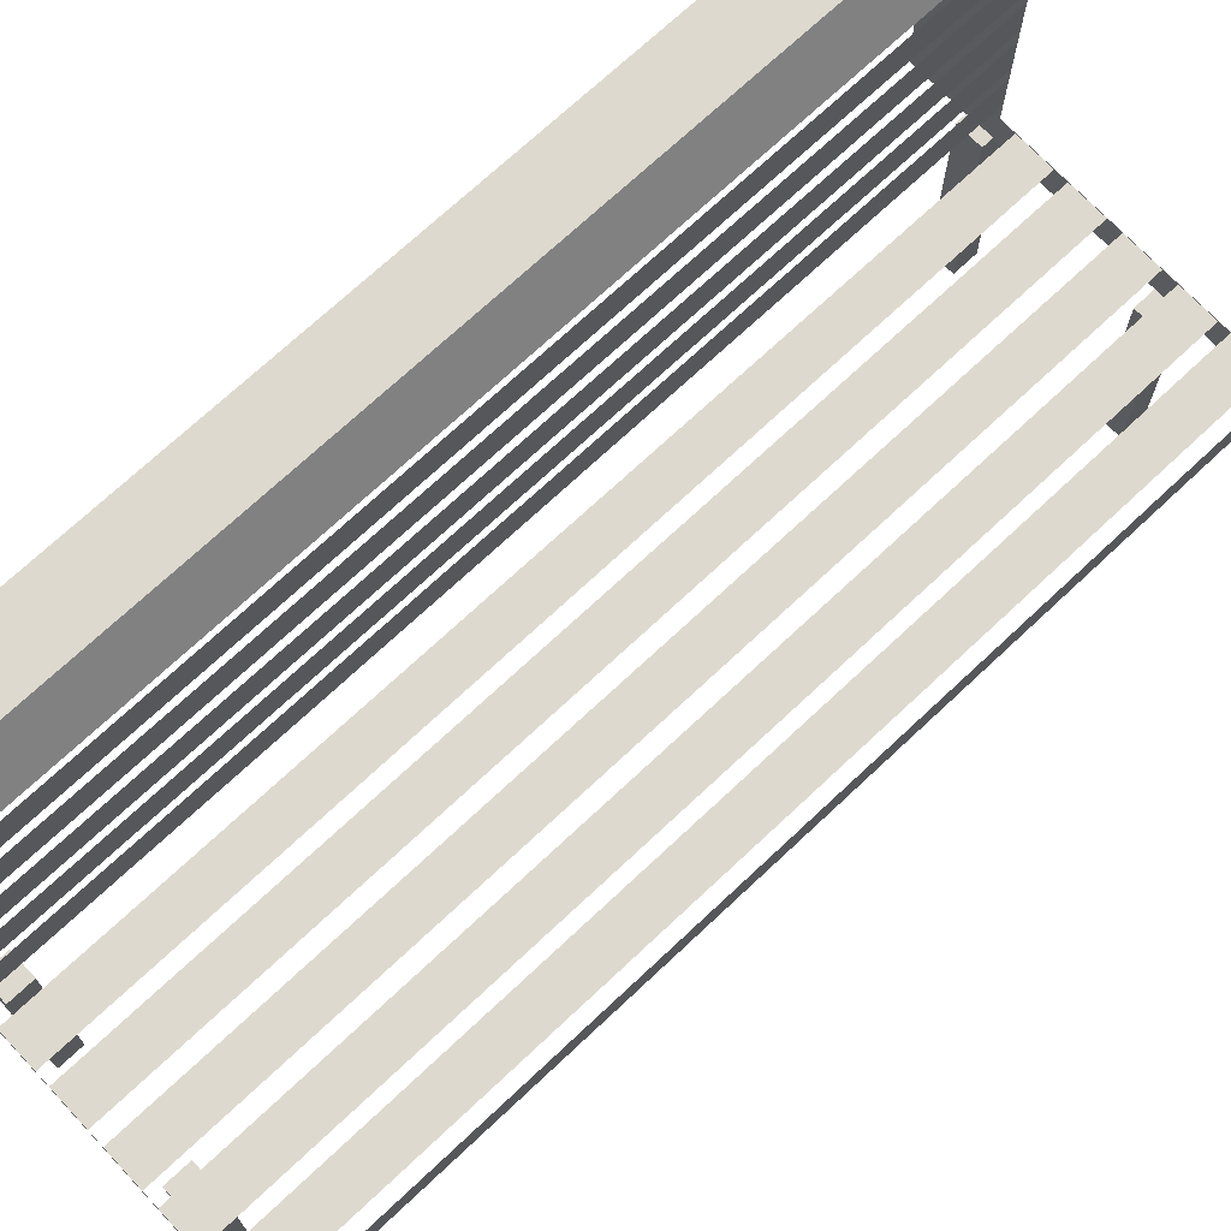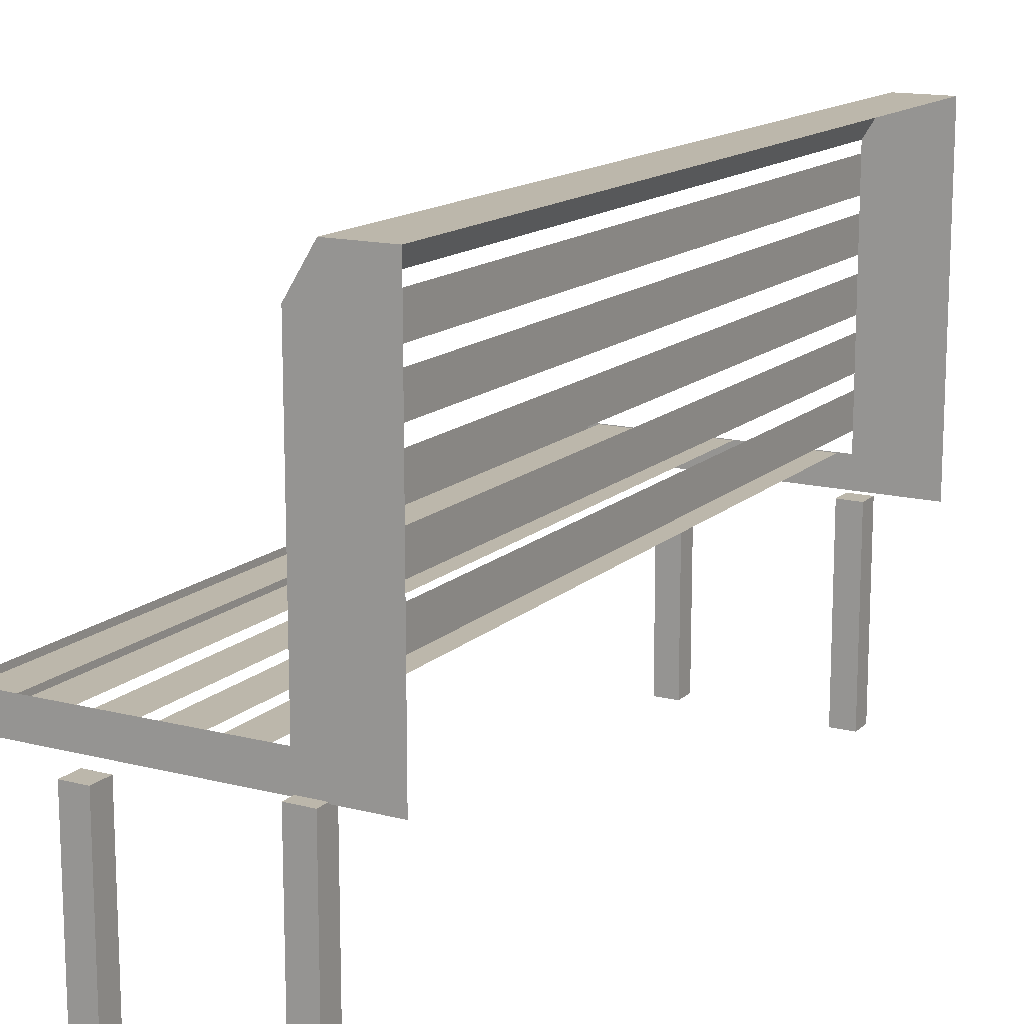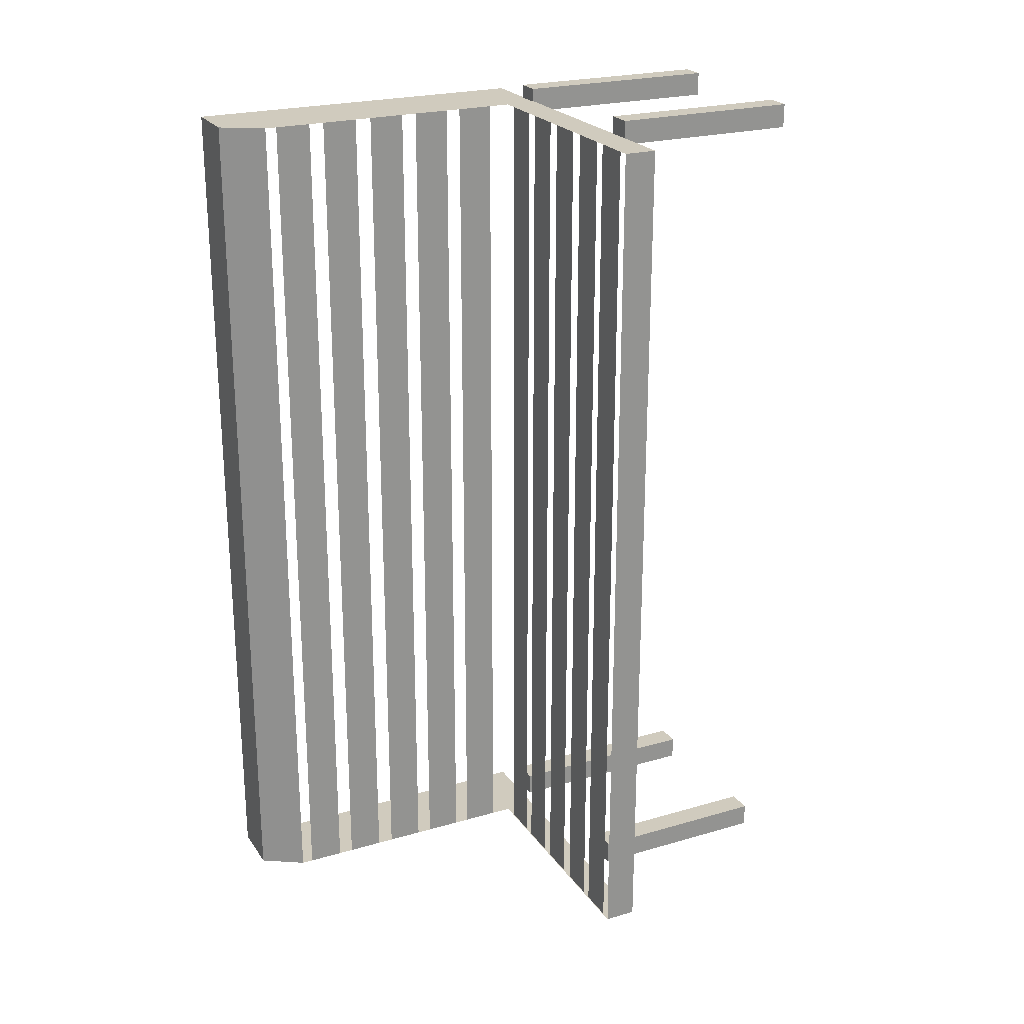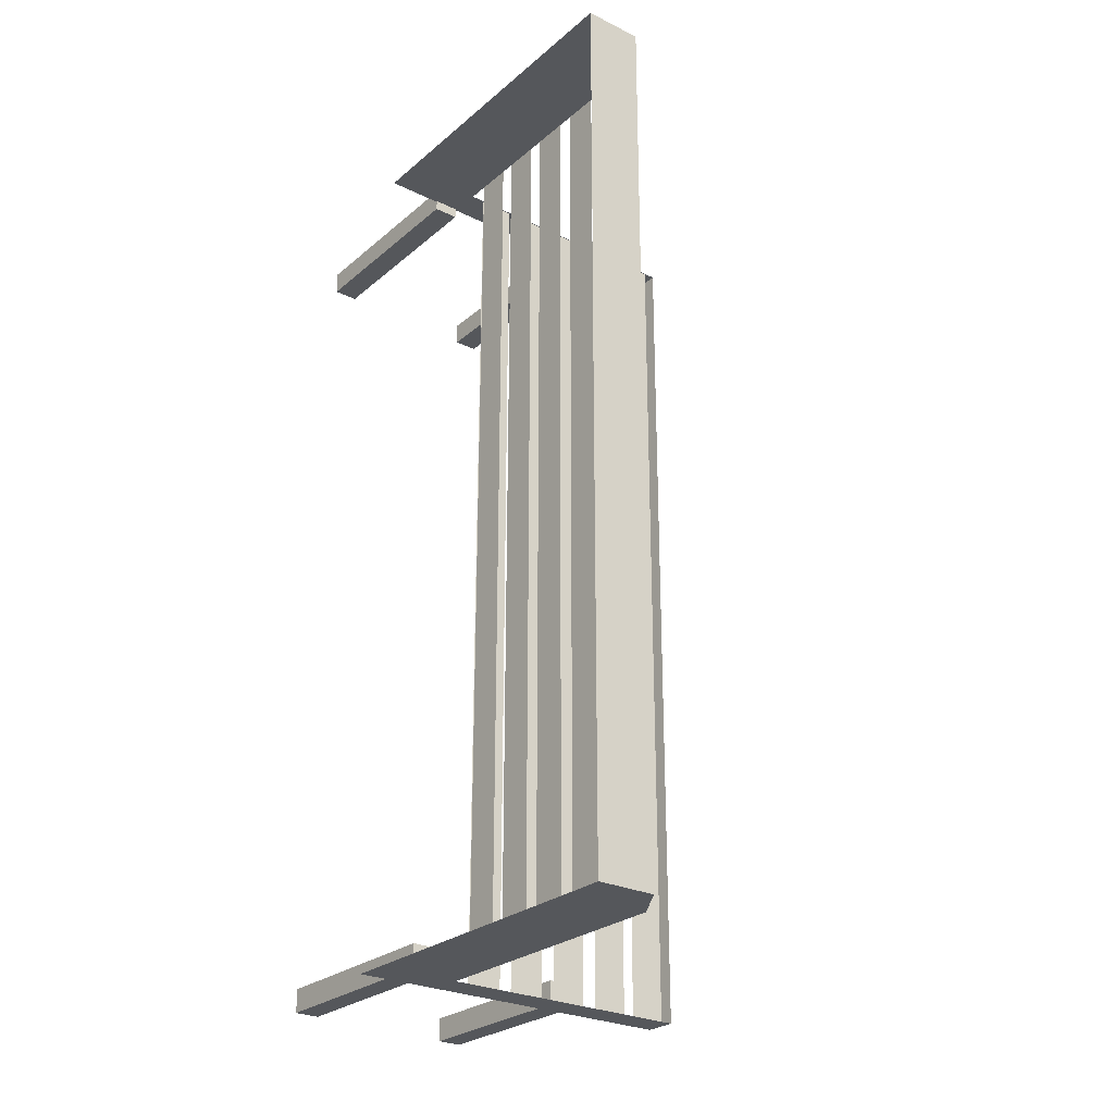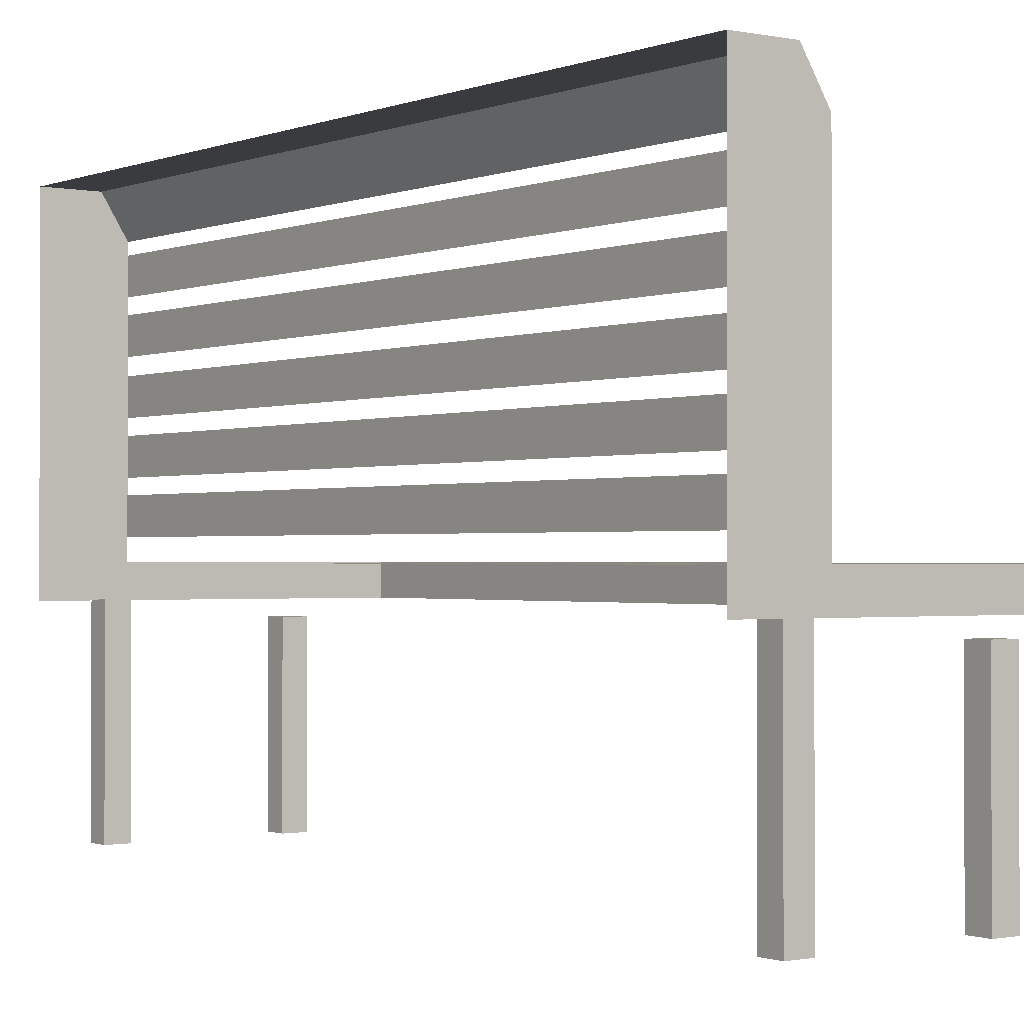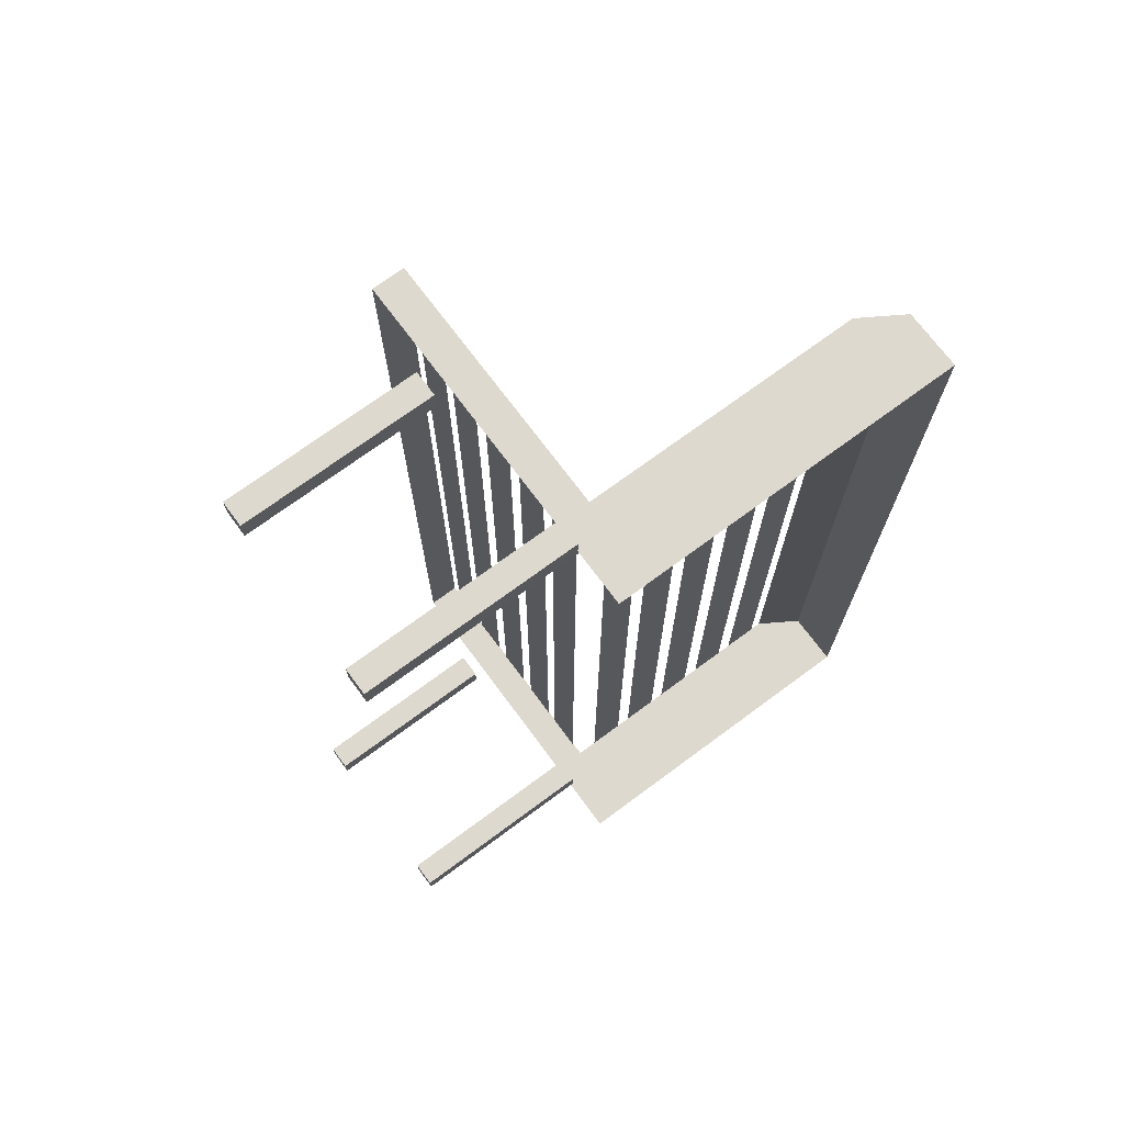
<metadata>
{"format":"obj","ext":"obj","renderer":"f3d","projection":"perspective","resolution":1024,"background":"white","views":[{"elev":71.5,"azim":-133.2,"up":"+Y"},{"elev":14.5,"azim":29.2,"up":"+Y"},{"elev":23.5,"azim":-116.0,"up":"+Z"},{"elev":-26.5,"azim":142.4,"up":"+Z"},{"elev":-0.9,"azim":143.8,"up":"+Y"},{"elev":71.6,"azim":53.5,"up":"+Z"}]}
</metadata>
<code>
o Chair_Bench
v -0.1386 -0.006471 0.9512
v -0.1386 0.3941 0.9512
v -0.1917 -0.006471 0.9512
v -0.1917 0.3941 0.9512
v -0.1386 -0.006471 0.9006
v -0.1386 0.3941 0.9006
v -0.1917 -0.006471 0.9006
v -0.1917 0.3941 0.9006
v 0.2269 -0.006471 0.9576
v 0.2269 0.4301 0.9576
v 0.1738 -0.006471 0.9576
v 0.1738 0.4301 0.9576
v 0.2269 -0.006471 0.907
v 0.2269 0.4301 0.907
v 0.1738 -0.006471 0.907
v 0.1738 0.4301 0.907
v 0.3449 1.158 0.9292
v 0.224 1.158 0.9292
v 0.3449 1.158 -0.9292
v 0.224 1.158 -0.9292
v 0.3449 0.4959 0.9292
v 0.17 0.4959 0.9292
v 0.17 0.4959 -0.9292
v 0.3449 0.4959 -0.9292
v -0.377 0.4959 0.9292
v -0.377 0.4959 -0.9292
v 0.17 0.4273 0.9292
v 0.17 0.4273 -0.9292
v 0.3449 0.4273 -0.9292
v 0.3449 0.4273 0.9292
v -0.377 0.4273 0.9292
v -0.377 0.4273 -0.9292
v 0.3449 1.071 0.9292
v 0.17 1.071 0.9292
v 0.17 1.071 -0.9292
v 0.3449 1.071 -0.9292
v 0.17 0.9393 0.9292
v 0.17 0.9393 -0.9292
v 0.17 1.047 -0.9292
v 0.17 1.047 0.9292
v 0.17 0.9713 -0.9292
v 0.17 0.9713 0.9292
v 0.17 0.5401 0.9292
v 0.17 0.5401 -0.9292
v 0.17 0.8294 0.9292
v 0.17 0.8294 -0.9292
v 0.17 0.6467 -0.9292
v 0.17 0.6467 0.9292
v 0.17 0.7221 -0.9292
v 0.17 0.7221 0.9292
v 0.17 0.7541 0.9292
v 0.17 0.7541 -0.9292
v 0.17 0.8639 0.9292
v 0.17 0.8639 -0.9292
v 0.17 0.6154 -0.9292
v 0.17 0.6154 0.9292
v 0.1395 0.4942 0.9292
v 0.1395 0.4942 -0.9292
v 0.06323 0.4942 0.9292
v 0.06323 0.4942 -0.9292
v 0.0364 0.4942 0.9292
v 0.0364 0.4942 -0.9292
v -0.03988 0.4942 0.9292
v -0.03988 0.4942 -0.9292
v -0.06988 0.4942 0.9292
v -0.06988 0.4942 -0.9292
v -0.1462 0.4942 0.9292
v -0.1462 0.4942 -0.9292
v -0.1765 0.4942 0.9292
v -0.1765 0.4942 -0.9292
v -0.2528 0.4942 0.9292
v -0.2528 0.4942 -0.9292
v -0.2763 0.4942 0.9292
v -0.2763 0.4942 -0.9292
v -0.3526 0.4942 0.9292
v -0.3526 0.4942 -0.9292
v -0.1386 -0.006471 -0.8552
v -0.1386 0.3941 -0.8552
v -0.1917 -0.006471 -0.8552
v -0.1917 0.3941 -0.8552
v -0.1386 -0.006471 -0.9058
v -0.1386 0.3941 -0.9058
v -0.1917 -0.006471 -0.9058
v -0.1917 0.3941 -0.9058
v 0.2269 -0.006471 -0.8488
v 0.2269 0.4301 -0.8488
v 0.1738 -0.006471 -0.8488
v 0.1738 0.4301 -0.8488
v 0.2269 -0.006471 -0.8994
v 0.2269 0.4301 -0.8994
v 0.1738 -0.006471 -0.8994
v 0.1738 0.4301 -0.8994
f 1 2 4 3
f 3 4 8 7
f 7 8 6 5
f 5 6 2 1
f 3 7 5 1
f 8 4 2 6
f 9 10 12 11
f 11 12 16 15
f 15 16 14 13
f 13 14 10 9
f 11 15 13 9
f 16 12 10 14
f 33 17 18 34
f 34 18 20 35
f 35 20 19 36
f 51 45 46 52
f 20 18 17 19
f 48 50 49 47
f 28 23 24 29
f 61 62 64 63
f 30 21 22 27
f 31 25 26 32
f 27 22 25 31
f 23 28 32 26
f 73 74 76 75
f 69 70 72 71
f 65 66 68 67
f 57 58 60 59
f 53 37 38 54
f 23 35 36 24
f 43 56 55 44
f 21 33 34 22
f 42 40 39 41
f 77 78 80 79
f 79 80 84 83
f 83 84 82 81
f 81 82 78 77
f 79 83 81 77
f 84 80 78 82
f 85 86 88 87
f 87 88 92 91
f 91 92 90 89
f 89 90 86 85
f 87 91 89 85
f 92 88 86 90

</code>
